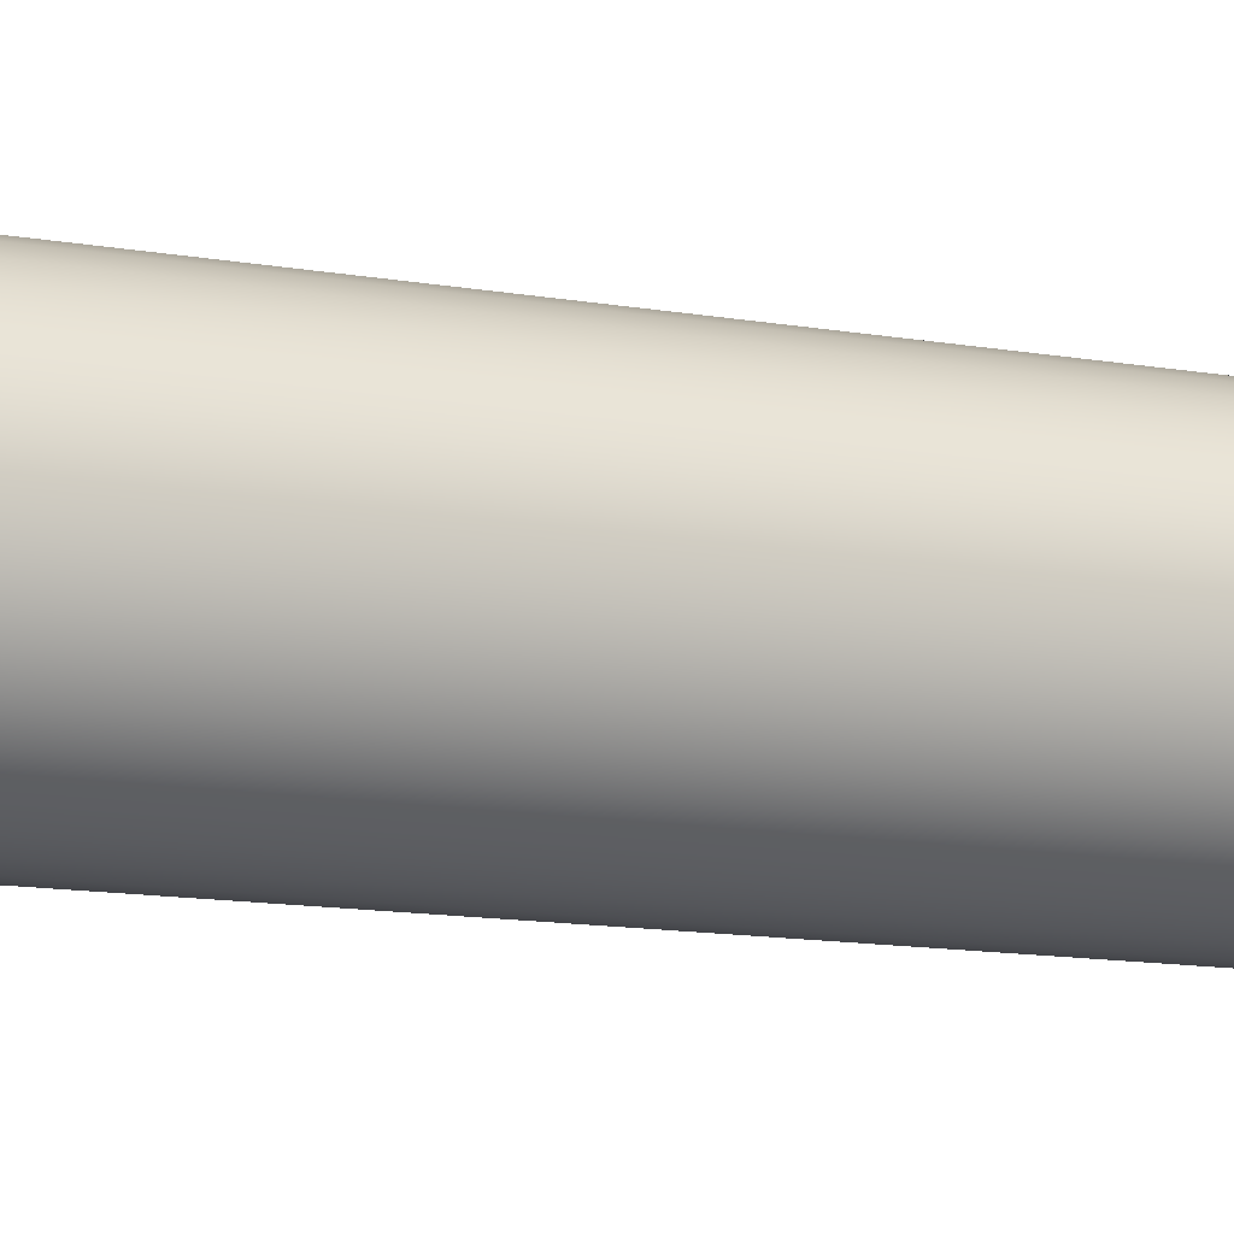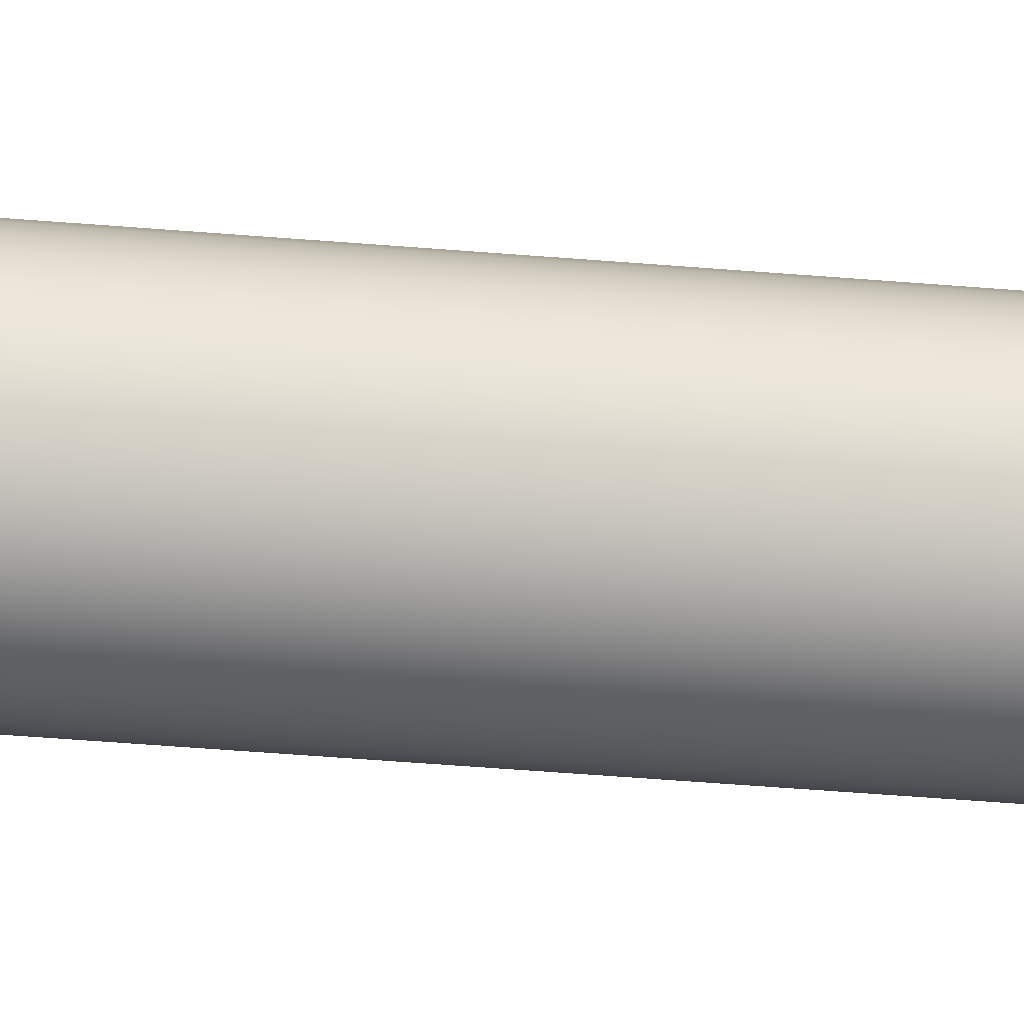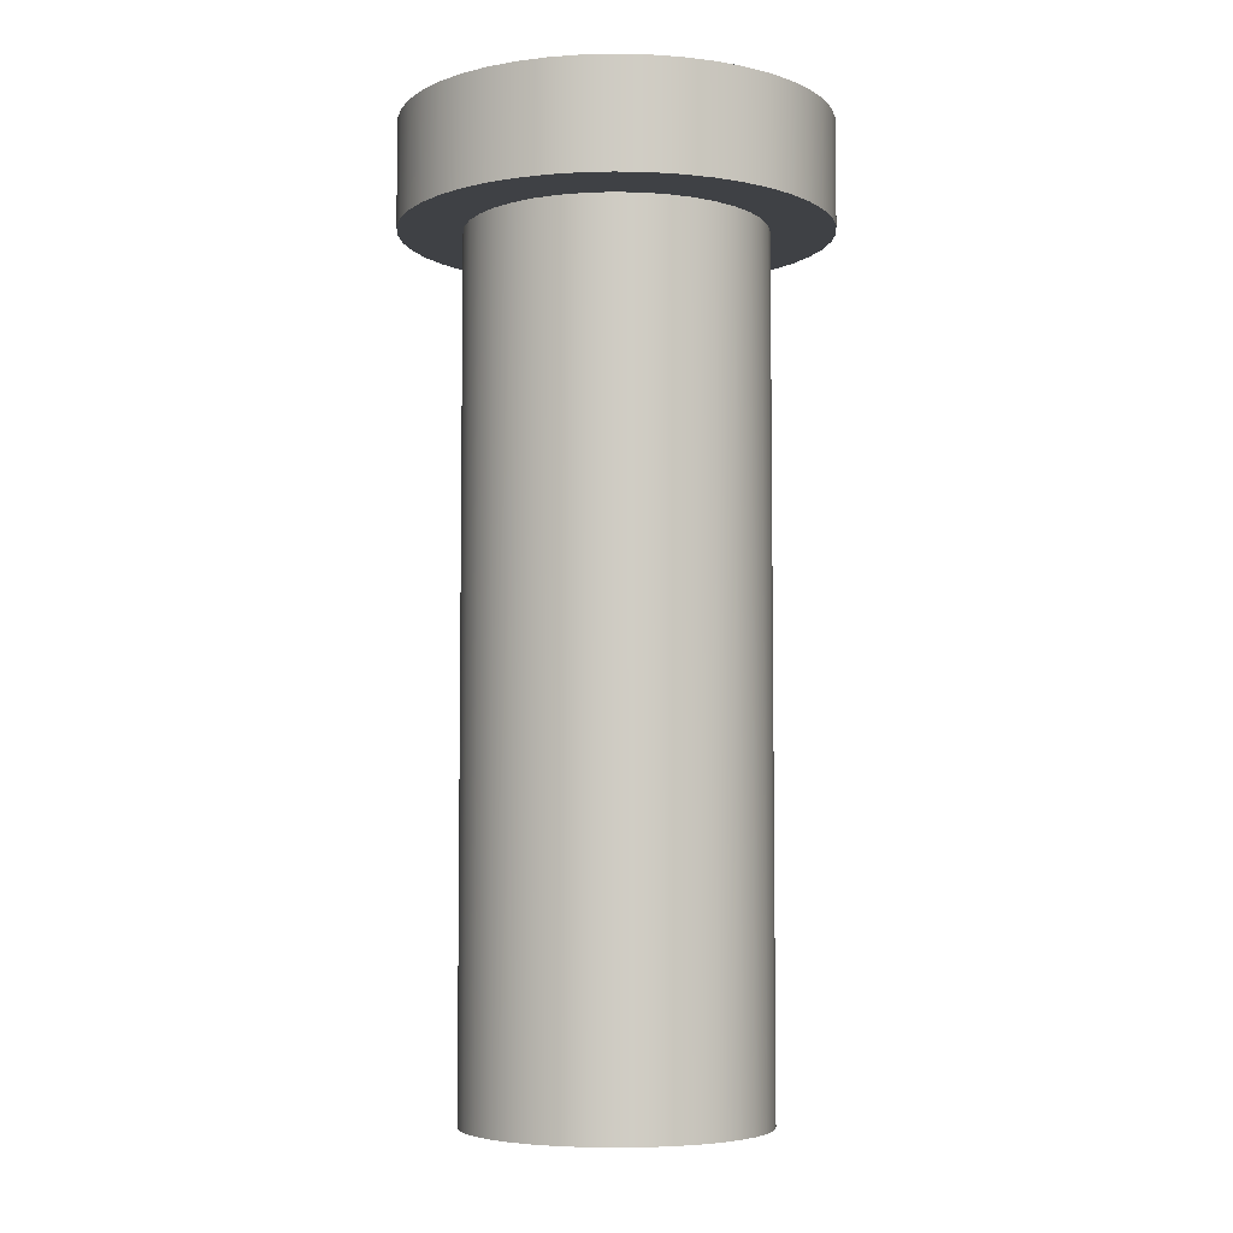
<metadata>
{"format":"obj","ext":"obj","renderer":"f3d","projection":"perspective","resolution":1024,"background":"white","views":[{"elev":-14.8,"azim":-109.6,"up":"+Z"},{"elev":-71.2,"azim":85.8,"up":"+Z"},{"elev":-5.4,"azim":164.2,"up":"+Y"}]}
</metadata>
<code>
v 0.05 0.9 -0.05
v 0.05 0.9 -0.15
v 0.05 0.825 -0.15
v 0.05 0.825 -0.05
v 0.05 0.9 -0.15
v -0.05 0.9 -0.15
v -0.05 0.825 -0.15
v 0.05 0.825 -0.15
v -0.05 0.9 -0.15
v -0.05 0.9 -0.05
v -0.05 0.825 -0.05
v -0.05 0.825 -0.15
v -0.05 0.9 -0.05
v -0.15 0.9 -0.05
v -0.15 0.825 -0.05
v -0.05 0.825 -0.05
v -0.15 0.9 -0.05
v -0.15 0.9 0.05
v -0.15 0.825 0.05
v -0.15 0.825 -0.05
v -0.15 0.9 0.05
v -0.05 0.9 0.05
v -0.05 0.825 0.05
v -0.15 0.825 0.05
v -0.05 0.9 0.05
v -0.05 0.9 0.15
v -0.05 0.825 0.15
v -0.05 0.825 0.05
v -0.05 0.9 0.15
v 0.05 0.9 0.15
v 0.05 0.825 0.15
v -0.05 0.825 0.15
v 0.05 0.9 0.15
v 0.05 0.9 0.05
v 0.05 0.825 0.05
v 0.05 0.825 0.15
v 0.05 0.9 0.05
v 0.15 0.9 0.05
v 0.15 0.825 0.05
v 0.05 0.825 0.05
v 0.15 0.9 0.05
v 0.15 0.9 -0.05
v 0.15 0.825 -0.05
v 0.15 0.825 0.05
v 0.15 0.9 -0.05
v 0.05 0.9 -0.05
v 0.05 0.825 -0.05
v 0.15 0.825 -0.05
v 0.15 0.825 -0.05
v 0.05 0.825 -0.05
v 0.05 0.825 -0.15
v -0.05 0.825 -0.15
v -0.05 0.825 -0.05
v -0.15 0.825 -0.05
v -0.15 0.825 0.05
v -0.05 0.825 0.05
v -0.05 0.825 0.15
v 0.05 0.825 0.15
v 0.05 0.825 0.05
v 0.15 0.825 0.05
v 0.2 0.8 -2.449e-17
v 0.198 0.8 0.02846
v 0.1919 0.8 0.05635
v 0.1819 0.8 0.08308
v 0.1683 0.8 0.1081
v 0.1511 0.8 0.131
v 0.131 0.8 0.1511
v 0.1081 0.8 0.1683
v 0.08308 0.8 0.1819
v 0.05635 0.8 0.1919
v 0.02846 0.8 0.198
v -1.225e-17 0.8 0.2
v -0.02846 0.8 0.198
v -0.05635 0.8 0.1919
v -0.08308 0.8 0.1819
v -0.1081 0.8 0.1683
v -0.131 0.8 0.1511
v -0.1511 0.8 0.131
v -0.1683 0.8 0.1081
v -0.1819 0.8 0.08308
v -0.1919 0.8 0.05635
v -0.198 0.8 0.02846
v -0.2 0.8 0
v -0.198 0.8 -0.02846
v -0.1919 0.8 -0.05635
v -0.1819 0.8 -0.08308
v -0.1683 0.8 -0.1081
v -0.1511 0.8 -0.131
v -0.131 0.8 -0.1511
v -0.1081 0.8 -0.1683
v -0.08308 0.8 -0.1819
v -0.05635 0.8 -0.1919
v -0.02846 0.8 -0.198
v -1.225e-17 0.8 -0.2
v 0.02846 0.8 -0.198
v 0.05635 0.8 -0.1919
v 0.08308 0.8 -0.1819
v 0.1081 0.8 -0.1683
v 0.131 0.8 -0.1511
v 0.1511 0.8 -0.131
v 0.1683 0.8 -0.1081
v 0.1819 0.8 -0.08308
v 0.1919 0.8 -0.05635
v 0.198 0.8 -0.02846
v -0.14 0.8 1.715e-17
v -0.138 0.8 0.02366
v -0.132 0.8 0.04664
v -0.1222 0.8 0.06828
v -0.1089 0.8 0.08795
v -0.09249 0.8 0.1051
v -0.0734 0.8 0.1192
v -0.0522 0.8 0.1299
v -0.0295 0.8 0.1369
v -0.005942 0.8 0.1399
v 0.01778 0.8 0.1389
v 0.041 0.8 0.1339
v 0.06303 0.8 0.125
v 0.08325 0.8 0.1126
v 0.1011 0.8 0.09687
v 0.116 0.8 0.0784
v 0.1276 0.8 0.05767
v 0.1355 0.8 0.03528
v 0.1395 0.8 0.01187
v 0.1395 0.8 -0.01187
v 0.1355 0.8 -0.03528
v 0.1276 0.8 -0.05767
v 0.116 0.8 -0.0784
v 0.1011 0.8 -0.09687
v 0.08325 0.8 -0.1126
v 0.06303 0.8 -0.125
v 0.041 0.8 -0.1339
v 0.01778 0.8 -0.1389
v -0.005942 0.8 -0.1399
v -0.0295 0.8 -0.1369
v -0.0522 0.8 -0.1299
v -0.0734 0.8 -0.1192
v -0.09249 0.8 -0.1051
v -0.1089 0.8 -0.08795
v -0.1222 0.8 -0.06828
v -0.132 0.8 -0.04664
v -0.138 0.8 -0.02366
v 0.2 0.9 -2.449e-17
v 0.198 0.9 0.02846
v 0.1919 0.9 0.05635
v 0.1819 0.9 0.08308
v 0.1683 0.9 0.1081
v 0.1511 0.9 0.131
v 0.131 0.9 0.1511
v 0.1081 0.9 0.1683
v 0.08308 0.9 0.1819
v 0.05635 0.9 0.1919
v 0.02846 0.9 0.198
v -1.225e-17 0.9 0.2
v -0.02846 0.9 0.198
v -0.05635 0.9 0.1919
v -0.08308 0.9 0.1819
v -0.1081 0.9 0.1683
v -0.131 0.9 0.1511
v -0.1511 0.9 0.131
v -0.1683 0.9 0.1081
v -0.1819 0.9 0.08308
v -0.1919 0.9 0.05635
v -0.198 0.9 0.02846
v -0.2 0.9 0
v -0.198 0.9 -0.02846
v -0.1919 0.9 -0.05635
v -0.1819 0.9 -0.08308
v -0.1683 0.9 -0.1081
v -0.1511 0.9 -0.131
v -0.131 0.9 -0.1511
v -0.1081 0.9 -0.1683
v -0.08308 0.9 -0.1819
v -0.05635 0.9 -0.1919
v -0.02846 0.9 -0.198
v -1.225e-17 0.9 -0.2
v 0.02846 0.9 -0.198
v 0.05635 0.9 -0.1919
v 0.08308 0.9 -0.1819
v 0.1081 0.9 -0.1683
v 0.131 0.9 -0.1511
v 0.1511 0.9 -0.131
v 0.1683 0.9 -0.1081
v 0.1819 0.9 -0.08308
v 0.1919 0.9 -0.05635
v 0.198 0.9 -0.02846
v 0.2 0.8 -2.449e-17
v 0.198 0.8 -0.02846
v 0.1919 0.8 -0.05635
v 0.1819 0.8 -0.08308
v 0.1683 0.8 -0.1081
v 0.1511 0.8 -0.131
v 0.131 0.8 -0.1511
v 0.1081 0.8 -0.1683
v 0.08308 0.8 -0.1819
v 0.05635 0.8 -0.1919
v 0.02846 0.8 -0.198
v -1.225e-17 0.8 -0.2
v -0.02846 0.8 -0.198
v -0.05635 0.8 -0.1919
v -0.08308 0.8 -0.1819
v -0.1081 0.8 -0.1683
v -0.131 0.8 -0.1511
v -0.1511 0.8 -0.131
v -0.1683 0.8 -0.1081
v -0.1819 0.8 -0.08308
v -0.1919 0.8 -0.05635
v -0.198 0.8 -0.02846
v -0.2 0.8 0
v -0.198 0.8 0.02846
v -0.1919 0.8 0.05635
v -0.1819 0.8 0.08308
v -0.1683 0.8 0.1081
v -0.1511 0.8 0.131
v -0.131 0.8 0.1511
v -0.1081 0.8 0.1683
v -0.08308 0.8 0.1819
v -0.05635 0.8 0.1919
v -0.02846 0.8 0.198
v -1.225e-17 0.8 0.2
v 0.02846 0.8 0.198
v 0.05635 0.8 0.1919
v 0.08308 0.8 0.1819
v 0.1081 0.8 0.1683
v 0.131 0.8 0.1511
v 0.1511 0.8 0.131
v 0.1683 0.8 0.1081
v 0.1819 0.8 0.08308
v 0.1919 0.8 0.05635
v 0.198 0.8 0.02846
v 0.2 0.8 -2.449e-17
v 0.2 0.9 -2.449e-17
v 0.05 0.9 -0.15
v 0.05 0.9 -0.05
v 0.15 0.9 -0.05
v 0.15 0.9 0.05
v 0.05 0.9 0.05
v 0.05 0.9 0.15
v -0.05 0.9 0.15
v -0.05 0.9 0.05
v -0.15 0.9 0.05
v -0.15 0.9 -0.05
v -0.05 0.9 -0.05
v -0.05 0.9 -0.15
v 0.2 0.9 -2.449e-17
v 0.198 0.9 -0.02846
v 0.1919 0.9 -0.05635
v 0.1819 0.9 -0.08308
v 0.1683 0.9 -0.1081
v 0.1511 0.9 -0.131
v 0.131 0.9 -0.1511
v 0.1081 0.9 -0.1683
v 0.08308 0.9 -0.1819
v 0.05635 0.9 -0.1919
v 0.02846 0.9 -0.198
v -1.225e-17 0.9 -0.2
v -0.02846 0.9 -0.198
v -0.05635 0.9 -0.1919
v -0.08308 0.9 -0.1819
v -0.1081 0.9 -0.1683
v -0.131 0.9 -0.1511
v -0.1511 0.9 -0.131
v -0.1683 0.9 -0.1081
v -0.1819 0.9 -0.08308
v -0.1919 0.9 -0.05635
v -0.198 0.9 -0.02846
v -0.2 0.9 0
v -0.198 0.9 0.02846
v -0.1919 0.9 0.05635
v -0.1819 0.9 0.08308
v -0.1683 0.9 0.1081
v -0.1511 0.9 0.131
v -0.131 0.9 0.1511
v -0.1081 0.9 0.1683
v -0.08308 0.9 0.1819
v -0.05635 0.9 0.1919
v -0.02846 0.9 0.198
v -1.225e-17 0.9 0.2
v 0.02846 0.9 0.198
v 0.05635 0.9 0.1919
v 0.08308 0.9 0.1819
v 0.1081 0.9 0.1683
v 0.131 0.9 0.1511
v 0.1511 0.9 0.131
v 0.1683 0.9 0.1081
v 0.1819 0.9 0.08308
v 0.1919 0.9 0.05635
v 0.198 0.9 0.02846
v -0.14 0.8 1.715e-17
v -0.138 0.8 -0.02366
v -0.132 0.8 -0.04664
v -0.1222 0.8 -0.06828
v -0.1089 0.8 -0.08795
v -0.09249 0.8 -0.1051
v -0.0734 0.8 -0.1192
v -0.0522 0.8 -0.1299
v -0.0295 0.8 -0.1369
v -0.005942 0.8 -0.1399
v 0.01778 0.8 -0.1389
v 0.041 0.8 -0.1339
v 0.06303 0.8 -0.125
v 0.08325 0.8 -0.1126
v 0.1011 0.8 -0.09687
v 0.116 0.8 -0.0784
v 0.1276 0.8 -0.05767
v 0.1355 0.8 -0.03528
v 0.1395 0.8 -0.01187
v 0.1395 0.8 0.01187
v 0.1355 0.8 0.03528
v 0.1276 0.8 0.05767
v 0.116 0.8 0.0784
v 0.1011 0.8 0.09687
v 0.08325 0.8 0.1126
v 0.06303 0.8 0.125
v 0.041 0.8 0.1339
v 0.01778 0.8 0.1389
v -0.005942 0.8 0.1399
v -0.0295 0.8 0.1369
v -0.0522 0.8 0.1299
v -0.0734 0.8 0.1192
v -0.09249 0.8 0.1051
v -0.1089 0.8 0.08795
v -0.1222 0.8 0.06828
v -0.132 0.8 0.04664
v -0.138 0.8 0.02366
v -0.14 0 1.715e-17
v -0.138 0 0.02366
v -0.132 0 0.04664
v -0.1222 0 0.06828
v -0.1089 0 0.08795
v -0.09249 0 0.1051
v -0.0734 0 0.1192
v -0.0522 0 0.1299
v -0.0295 0 0.1369
v -0.005942 0 0.1399
v 0.01778 0 0.1389
v 0.041 0 0.1339
v 0.06303 0 0.125
v 0.08325 0 0.1126
v 0.1011 0 0.09687
v 0.116 0 0.0784
v 0.1276 0 0.05767
v 0.1355 0 0.03528
v 0.1395 0 0.01187
v 0.1395 0 -0.01187
v 0.1355 0 -0.03528
v 0.1276 0 -0.05767
v 0.116 0 -0.0784
v 0.1011 0 -0.09687
v 0.08325 0 -0.1126
v 0.06303 0 -0.125
v 0.041 0 -0.1339
v 0.01778 0 -0.1389
v -0.005942 0 -0.1399
v -0.0295 0 -0.1369
v -0.0522 0 -0.1299
v -0.0734 0 -0.1192
v -0.09249 0 -0.1051
v -0.1089 0 -0.08795
v -0.1222 0 -0.06828
v -0.132 0 -0.04664
v -0.138 0 -0.02366
v -0.14 0 1.715e-17
v -0.14 0.8 1.715e-17
v -0.14 0 1.715e-17
v -0.138 0 -0.02366
v -0.132 0 -0.04664
v -0.1222 0 -0.06828
v -0.1089 0 -0.08795
v -0.09249 0 -0.1051
v -0.0734 0 -0.1192
v -0.0522 0 -0.1299
v -0.0295 0 -0.1369
v -0.005942 0 -0.1399
v 0.01778 0 -0.1389
v 0.041 0 -0.1339
v 0.06303 0 -0.125
v 0.08325 0 -0.1126
v 0.1011 0 -0.09687
v 0.116 0 -0.0784
v 0.1276 0 -0.05767
v 0.1355 0 -0.03528
v 0.1395 0 -0.01187
v 0.1395 0 0.01187
v 0.1355 0 0.03528
v 0.1276 0 0.05767
v 0.116 0 0.0784
v 0.1011 0 0.09687
v 0.08325 0 0.1126
v 0.06303 0 0.125
v 0.041 0 0.1339
v 0.01778 0 0.1389
v -0.005942 0 0.1399
v -0.0295 0 0.1369
v -0.0522 0 0.1299
v -0.0734 0 0.1192
v -0.09249 0 0.1051
v -0.1089 0 0.08795
v -0.1222 0 0.06828
v -0.132 0 0.04664
v -0.138 0 0.02366
g 0f90fd94-e2ad-11ea-a154-54bf646e7e1f
f 1 2 4
f 4 2 3
g 0f97dbee-e2ad-11ea-99dc-54bf646e7e1f
f 5 6 8
f 8 6 7
g 0fc09c28-e2ad-11ea-97b5-54bf646e7e1f
f 9 10 12
f 12 10 11
g 0fc9eb74-e2ad-11ea-aee1-54bf646e7e1f
f 13 14 16
f 16 14 15
g 0fd25088-e2ad-11ea-a87a-54bf646e7e1f
f 17 18 20
f 20 18 19
g 0fda1928-e2ad-11ea-8b59-54bf646e7e1f
f 21 22 24
f 24 22 23
g 0fe11e9a-e2ad-11ea-acf9-54bf646e7e1f
f 25 26 28
f 28 26 27
g 0fea1fd8-e2ad-11ea-bc80-54bf646e7e1f
f 29 30 32
f 32 30 31
g 1010e430-e2ad-11ea-b23d-54bf646e7e1f
f 33 34 36
f 36 34 35
g 10185eb4-e2ad-11ea-aa02-54bf646e7e1f
f 37 38 40
f 40 38 39
g 1020004c-e2ad-11ea-9cf0-54bf646e7e1f
f 41 42 44
f 44 42 43
g 1029ebfe-e2ad-11ea-b6ea-54bf646e7e1f
f 45 46 48
f 48 46 47
g 1031dbc6-e2ad-11ea-9636-54bf646e7e1f
f 60 49 59
f 59 49 50
f 59 50 56
f 56 50 53
f 56 53 55
f 55 53 54
f 50 51 53
f 53 51 52
f 56 57 59
f 59 57 58
g 0eb55cca-e2ad-11ea-b787-54bf646e7e1f
f 62 123 61
f 61 123 124
f 61 124 104
f 104 124 125
f 104 125 103
f 103 125 126
f 103 126 102
f 102 126 101
f 101 126 127
f 101 127 100
f 100 127 128
f 100 128 99
f 99 128 129
f 99 129 98
f 98 129 130
f 98 130 97
f 97 130 131
f 97 131 96
f 96 131 95
f 95 131 132
f 95 132 94
f 94 132 133
f 94 133 93
f 93 133 134
f 93 134 92
f 92 134 135
f 92 135 91
f 91 135 136
f 91 136 90
f 90 136 137
f 90 137 89
f 89 137 88
f 88 137 138
f 88 138 87
f 87 138 139
f 87 139 86
f 86 139 140
f 86 140 85
f 85 140 141
f 85 141 84
f 84 141 105
f 84 105 83
f 83 105 82
f 82 105 106
f 82 106 81
f 81 106 107
f 81 107 80
f 80 107 108
f 80 108 79
f 79 108 109
f 79 109 78
f 78 109 110
f 78 110 77
f 77 110 76
f 76 110 111
f 76 111 75
f 75 111 112
f 75 112 74
f 74 112 113
f 74 113 73
f 73 113 114
f 73 114 72
f 72 114 115
f 72 115 71
f 71 115 116
f 71 116 70
f 70 116 69
f 69 116 117
f 69 117 68
f 68 117 118
f 68 118 67
f 67 118 119
f 67 119 66
f 66 119 120
f 66 120 65
f 65 120 121
f 65 121 64
f 64 121 63
f 63 121 122
f 63 122 62
f 62 122 123
g 0ebcd75a-e2ad-11ea-9a1e-54bf646e7e1f
f 143 229 142
f 142 229 230
f 231 186 185
f 185 186 187
f 185 187 184
f 184 187 188
f 184 188 183
f 183 188 189
f 183 189 182
f 182 189 190
f 182 190 181
f 181 190 191
f 181 191 180
f 180 191 192
f 180 192 179
f 179 192 193
f 179 193 178
f 178 193 194
f 178 194 177
f 177 194 195
f 177 195 176
f 176 195 196
f 176 196 175
f 175 196 197
f 175 197 174
f 174 197 198
f 174 198 173
f 173 198 199
f 173 199 172
f 172 199 200
f 172 200 171
f 171 200 201
f 171 201 170
f 170 201 202
f 170 202 169
f 169 202 203
f 169 203 168
f 168 203 204
f 168 204 167
f 167 204 205
f 167 205 166
f 166 205 206
f 166 206 165
f 165 206 207
f 165 207 164
f 164 207 208
f 164 208 163
f 163 208 209
f 163 209 162
f 162 209 210
f 162 210 161
f 161 210 211
f 161 211 160
f 160 211 212
f 160 212 159
f 159 212 213
f 159 213 158
f 158 213 214
f 158 214 157
f 157 214 215
f 157 215 156
f 156 215 216
f 156 216 155
f 155 216 217
f 155 217 154
f 154 217 218
f 154 218 153
f 153 218 219
f 153 219 152
f 152 219 220
f 152 220 151
f 151 220 221
f 151 221 150
f 150 221 222
f 150 222 149
f 149 222 223
f 149 223 148
f 148 223 224
f 148 224 147
f 147 224 225
f 147 225 146
f 146 225 226
f 146 226 145
f 145 226 227
f 145 227 144
f 144 227 228
f 144 228 143
f 143 228 229
g 0ec3dcb6-e2ad-11ea-8671-54bf646e7e1f
f 233 250 232
f 232 250 251
f 232 251 252
f 250 233 249
f 249 233 234
f 249 234 248
f 248 234 247
f 247 234 246
f 246 234 245
f 245 234 244
f 244 234 235
f 244 235 287
f 287 235 286
f 286 235 285
f 285 235 284
f 284 235 283
f 283 235 236
f 283 236 282
f 282 236 237
f 282 237 281
f 281 237 280
f 280 237 279
f 279 237 278
f 278 237 277
f 277 237 238
f 277 238 276
f 276 238 275
f 275 238 274
f 274 238 273
f 273 238 272
f 272 238 239
f 272 239 271
f 271 239 240
f 271 240 270
f 270 240 269
f 269 240 268
f 268 240 267
f 267 240 266
f 266 240 241
f 266 241 265
f 265 241 264
f 264 241 263
f 263 241 262
f 262 241 261
f 261 241 242
f 261 242 260
f 260 242 243
f 260 243 259
f 259 243 258
f 258 243 257
f 257 243 256
f 256 243 255
f 255 243 232
f 255 232 254
f 254 232 253
f 253 232 252
g 0df4235e-e2ad-11ea-ac52-54bf646e7e1f
f 289 361 288
f 288 361 362
f 363 325 324
f 324 325 326
f 324 326 323
f 323 326 327
f 323 327 322
f 322 327 328
f 322 328 321
f 321 328 329
f 321 329 320
f 320 329 330
f 320 330 319
f 319 330 331
f 319 331 318
f 318 331 332
f 318 332 317
f 317 332 333
f 317 333 316
f 316 333 334
f 316 334 315
f 315 334 335
f 315 335 314
f 314 335 336
f 314 336 313
f 313 336 337
f 313 337 312
f 312 337 338
f 312 338 311
f 311 338 339
f 311 339 310
f 310 339 340
f 310 340 309
f 309 340 341
f 309 341 308
f 308 341 342
f 308 342 307
f 307 342 343
f 307 343 306
f 306 343 344
f 306 344 305
f 305 344 345
f 305 345 304
f 304 345 346
f 304 346 303
f 303 346 347
f 303 347 302
f 302 347 348
f 302 348 301
f 301 348 349
f 301 349 300
f 300 349 350
f 300 350 299
f 299 350 351
f 299 351 298
f 298 351 352
f 298 352 297
f 297 352 353
f 297 353 296
f 296 353 354
f 296 354 295
f 295 354 355
f 295 355 294
f 294 355 356
f 294 356 293
f 293 356 357
f 293 357 292
f 292 357 358
f 292 358 291
f 291 358 359
f 291 359 290
f 290 359 360
f 290 360 289
f 289 360 361
g 0e016a9e-e2ad-11ea-b4de-54bf646e7e1f
f 365 382 364
f 364 382 383
f 364 383 400
f 400 383 384
f 400 384 399
f 399 384 385
f 399 385 398
f 398 385 386
f 398 386 397
f 397 386 387
f 397 387 396
f 396 387 388
f 396 388 395
f 395 388 389
f 395 389 394
f 394 389 390
f 394 390 393
f 393 390 391
f 393 391 392
f 382 365 381
f 381 365 366
f 381 366 380
f 380 366 367
f 380 367 379
f 379 367 368
f 379 368 378
f 378 368 369
f 378 369 377
f 377 369 370
f 377 370 376
f 376 370 371
f 376 371 375
f 375 371 372
f 375 372 374
f 374 372 373

</code>
